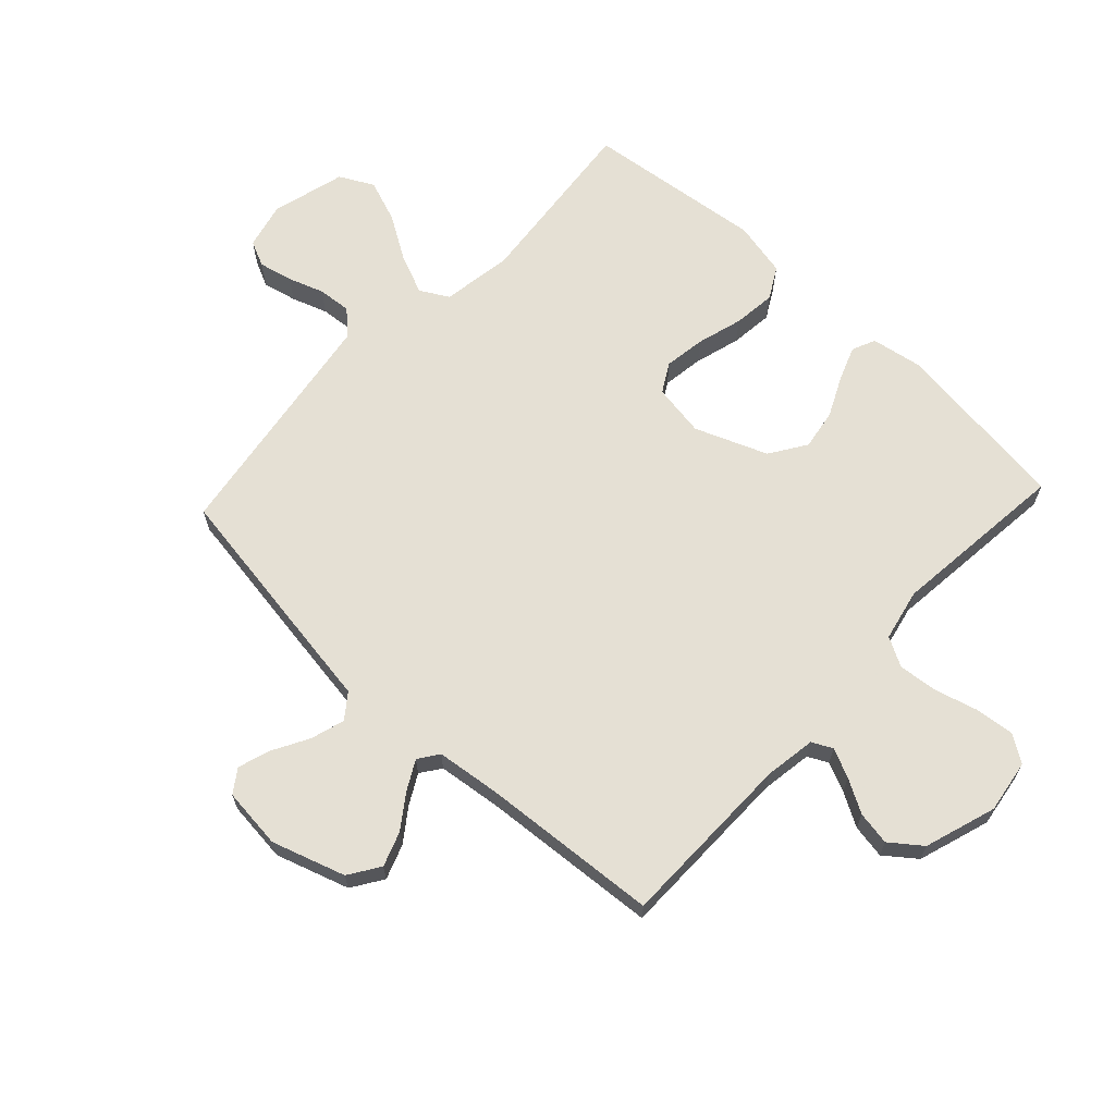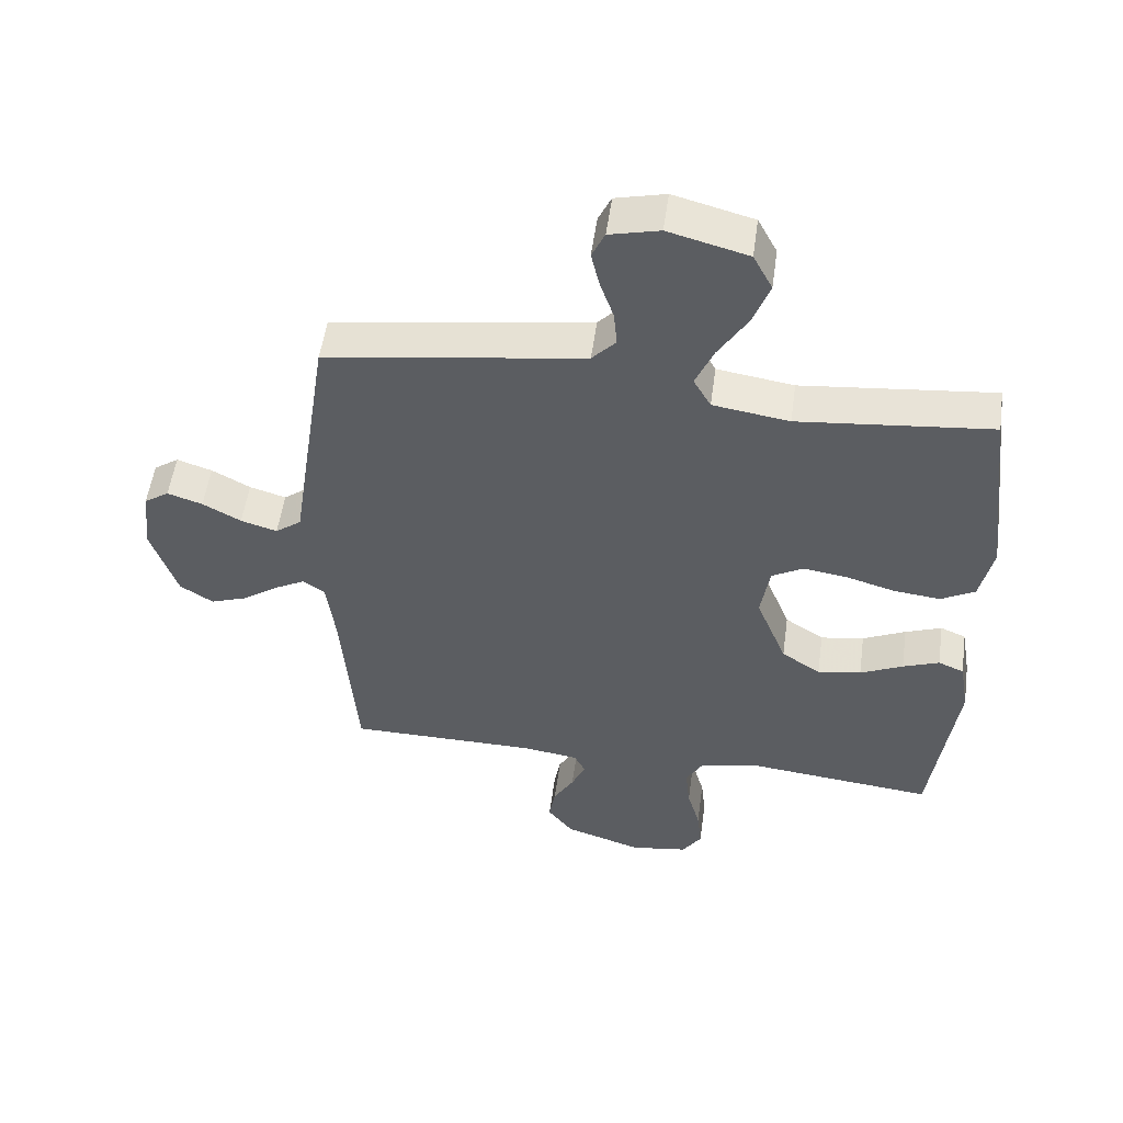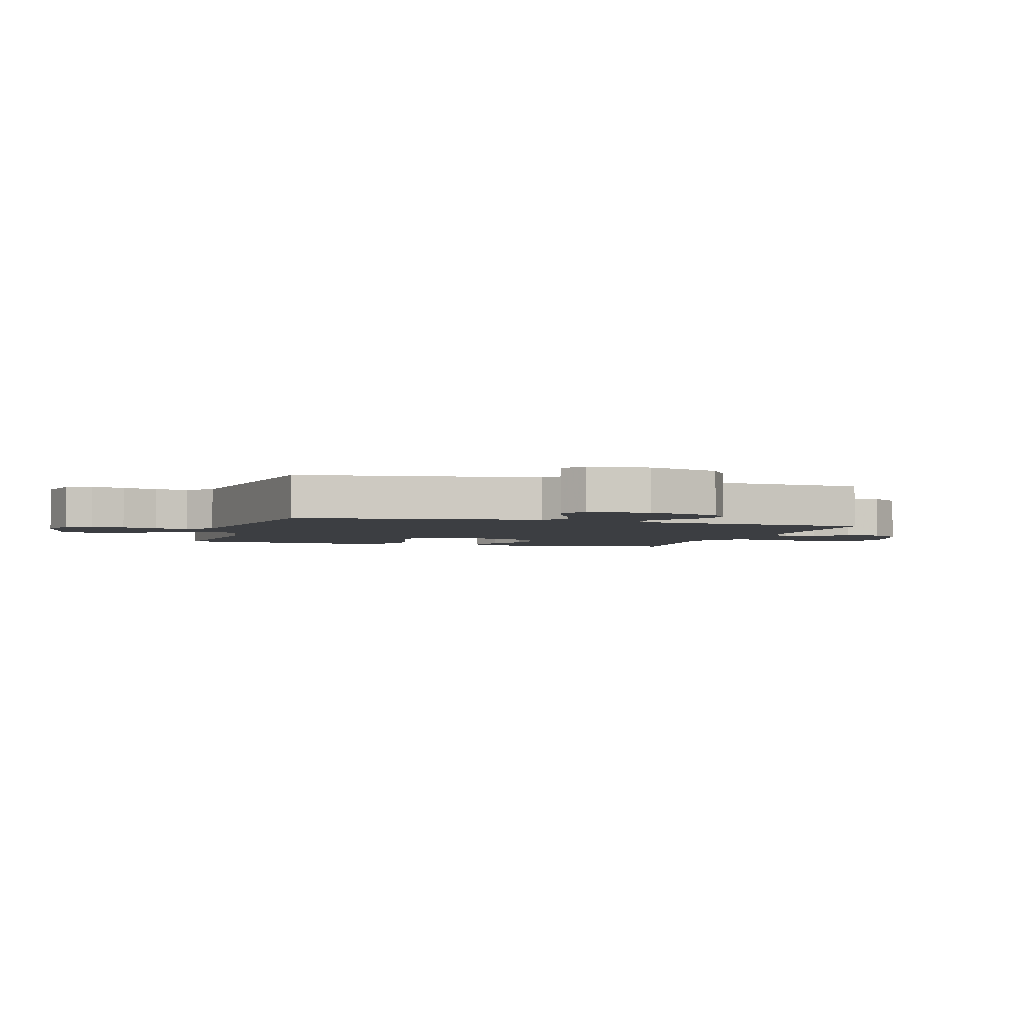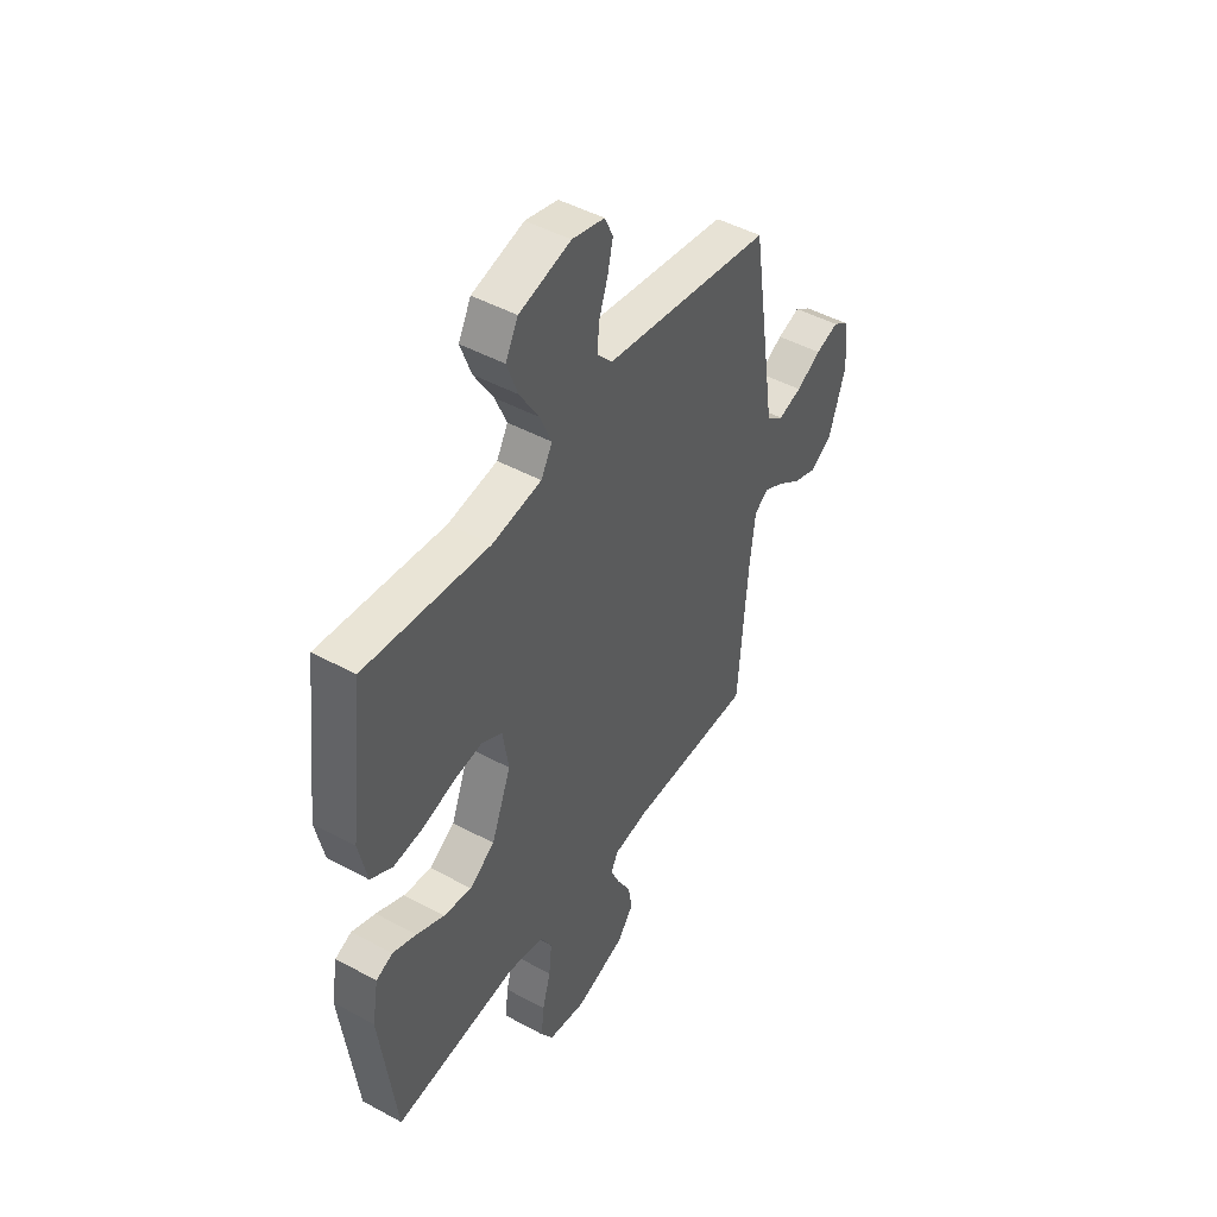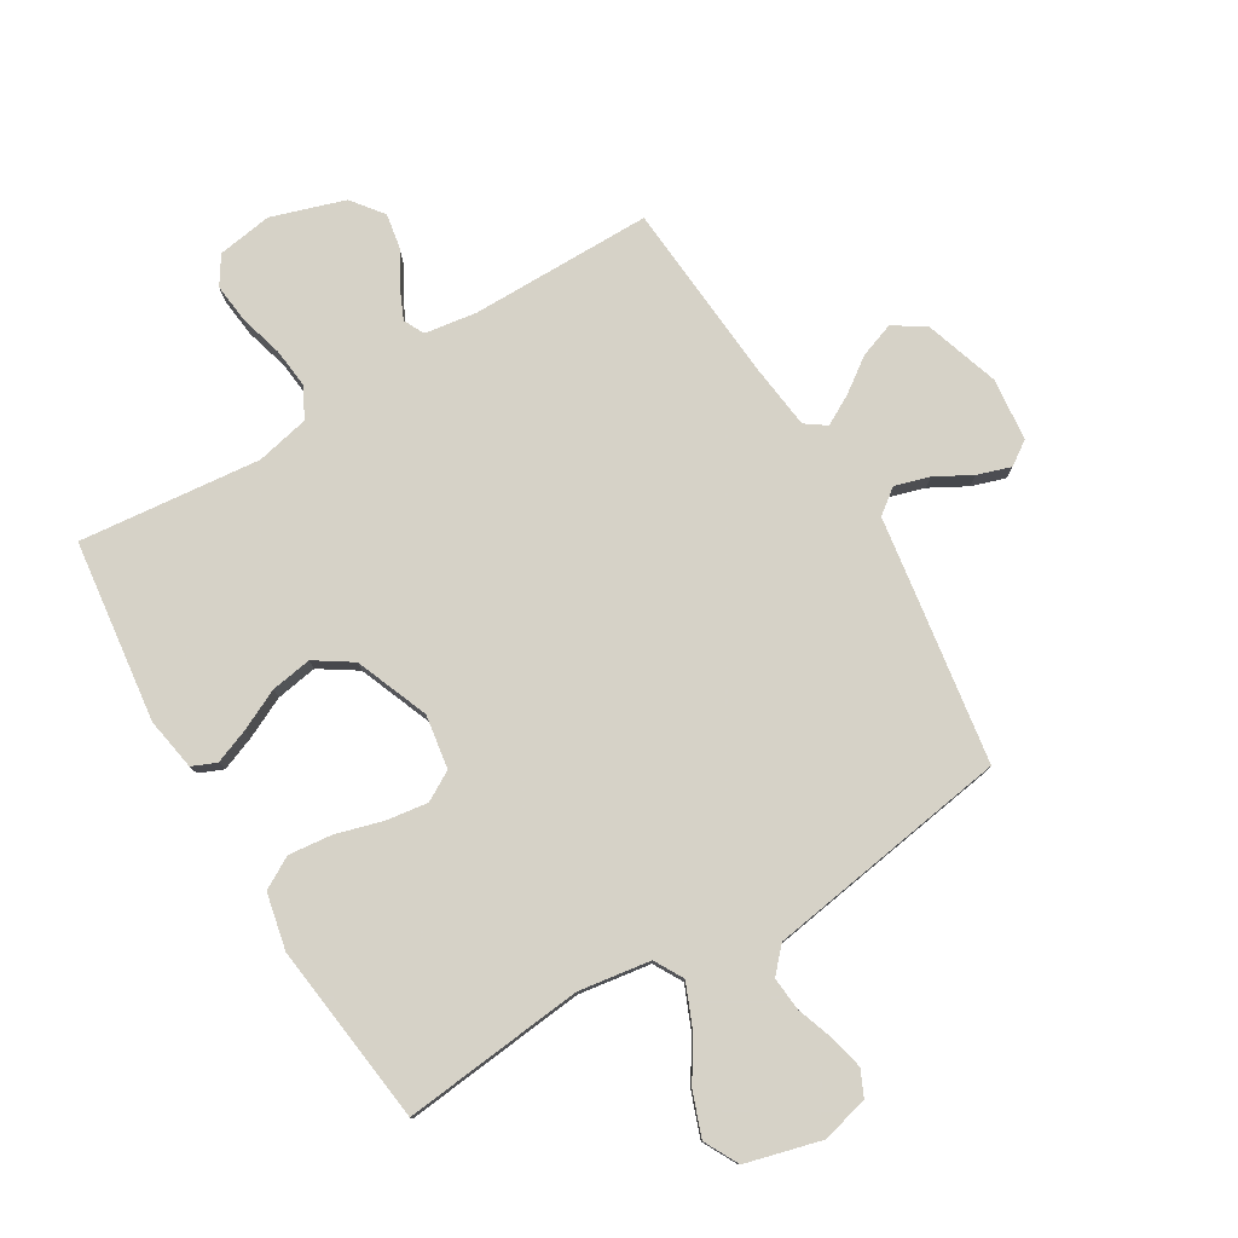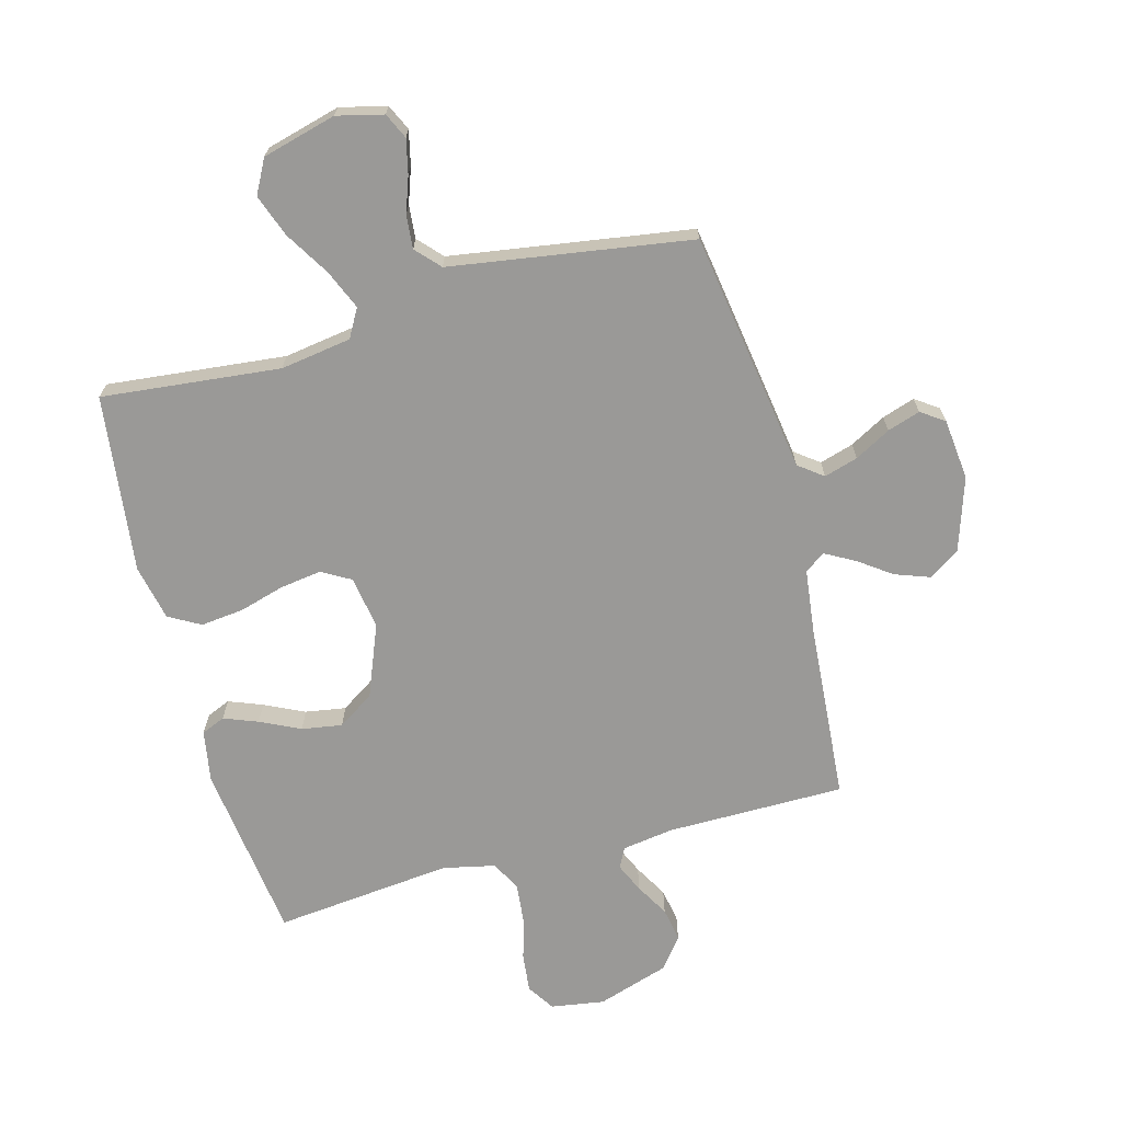
<metadata>
{"format":"obj","ext":"obj","renderer":"f3d","projection":"perspective","resolution":1024,"background":"white","views":[{"elev":65.9,"azim":133.1,"up":"+Y"},{"elev":53.2,"azim":-172.1,"up":"+Z"},{"elev":-3.0,"azim":73.1,"up":"+Y"},{"elev":46.7,"azim":-58.2,"up":"+Z"},{"elev":78.5,"azim":-31.0,"up":"+Y"},{"elev":-68.9,"azim":15.1,"up":"+Y"}]}
</metadata>
<code>
v -0.5 0.07 -0.5
v -0.538 0.07 -0.2
v -0.523 0.07 -0.113
v -0.483 0.07 -0.096
v -0.426 0.07 -0.118
v -0.359 0.07 -0.15
v -0.291 0.07 -0.161
v -0.23 0.07 -0.121
v -0.182 0.07 0
v -0.196 0.07 0.089
v -0.245 0.07 0.117
v -0.314 0.07 0.107
v -0.391 0.07 0.085
v -0.463 0.07 0.077
v -0.516 0.07 0.107
v -0.536 0.07 0.2
v -0.5 0.07 0.5
v -0.2 0.07 0.469
v -0.081 0.07 0.487
v -0.054 0.07 0.535
v -0.082 0.07 0.601
v -0.128 0.07 0.676
v -0.154 0.07 0.747
v -0.124 0.07 0.804
v 0 0.07 0.837
v 0.078 0.07 0.818
v 0.098 0.07 0.775
v 0.085 0.07 0.718
v 0.064 0.07 0.658
v 0.059 0.07 0.602
v 0.096 0.07 0.562
v 0.2 0.07 0.546
v 0.5 0.07 0.5
v 0.546 0.07 0.2
v 0.562 0.07 0.093
v 0.603 0.07 0.062
v 0.66 0.07 0.079
v 0.72 0.07 0.112
v 0.775 0.07 0.13
v 0.814 0.07 0.103
v 0.825 0.07 0
v 0.785 0.07 -0.123
v 0.733 0.07 -0.157
v 0.675 0.07 -0.136
v 0.619 0.07 -0.096
v 0.57 0.07 -0.069
v 0.536 0.07 -0.093
v 0.523 0.07 -0.2
v 0.5 0.07 -0.5
v 0.2 0.07 -0.501
v 0.114 0.07 -0.514
v 0.097 0.07 -0.548
v 0.119 0.07 -0.597
v 0.151 0.07 -0.653
v 0.161 0.07 -0.71
v 0.121 0.07 -0.762
v 0 0.07 -0.801
v -0.09 0.07 -0.787
v -0.12 0.07 -0.741
v -0.113 0.07 -0.676
v -0.093 0.07 -0.604
v -0.086 0.07 -0.537
v -0.113 0.07 -0.488
v -0.2 0.07 -0.469
v -0.5 0 -0.5
v -0.538 0 -0.2
v -0.523 0 -0.113
v -0.483 0 -0.096
v -0.426 0 -0.118
v -0.359 0 -0.15
v -0.291 0 -0.161
v -0.23 0 -0.121
v -0.182 0 0
v -0.196 0 0.089
v -0.245 0 0.117
v -0.314 0 0.107
v -0.391 0 0.085
v -0.463 0 0.077
v -0.516 0 0.107
v -0.536 0 0.2
v -0.5 0 0.5
v -0.2 0 0.469
v -0.081 0 0.487
v -0.054 0 0.535
v -0.082 0 0.601
v -0.128 0 0.676
v -0.154 0 0.747
v -0.124 0 0.804
v 0 0 0.837
v 0.078 0 0.818
v 0.098 0 0.775
v 0.085 0 0.718
v 0.064 0 0.658
v 0.059 0 0.602
v 0.096 0 0.562
v 0.2 0 0.546
v 0.5 0 0.5
v 0.546 0 0.2
v 0.562 0 0.093
v 0.603 0 0.062
v 0.66 0 0.079
v 0.72 0 0.112
v 0.775 0 0.13
v 0.814 0 0.103
v 0.825 0 0
v 0.785 0 -0.123
v 0.733 0 -0.157
v 0.675 0 -0.136
v 0.619 0 -0.096
v 0.57 0 -0.069
v 0.536 0 -0.093
v 0.523 0 -0.2
v 0.5 0 -0.5
v 0.2 0 -0.501
v 0.114 0 -0.514
v 0.097 0 -0.548
v 0.119 0 -0.597
v 0.151 0 -0.653
v 0.161 0 -0.71
v 0.121 0 -0.762
v 0 0 -0.801
v -0.09 0 -0.787
v -0.12 0 -0.741
v -0.113 0 -0.676
v -0.093 0 -0.604
v -0.086 0 -0.537
v -0.113 0 -0.488
v -0.2 0 -0.469
f 58 59 60 61
f 58 61 62
f 57 58 62
f 56 57 62
f 53 54 55 56
f 52 53 56 62
f 51 52 62 63
f 48 49 50
f 47 48 50 51
f 42 43 44 45
f 42 45 46
f 41 42 46
f 40 41 46
f 37 38 39 40
f 36 37 40 46
f 35 36 46 47
f 32 33 34 35
f 31 32 35 47
f 26 27 28 29
f 26 29 30
f 25 26 30
f 24 25 30
f 21 22 23 24
f 20 21 24 30
f 19 20 30 31
f 15 16 17 18
f 15 18 19
f 12 13 14 15
f 11 12 15 19
f 10 11 19 31
f 3 4 5 6
f 1 2 3 6
f 64 1 6 7
f 63 64 7 8
f 51 63 8 9
f 31 47 51
f 9 10 31 51
f 125 124 123 122
f 126 125 122
f 126 122 121
f 126 121 120
f 120 119 118 117
f 126 120 117 116
f 127 126 116 115
f 114 113 112
f 115 114 112 111
f 109 108 107 106
f 110 109 106
f 110 106 105
f 110 105 104
f 104 103 102 101
f 110 104 101 100
f 111 110 100 99
f 99 98 97 96
f 111 99 96 95
f 93 92 91 90
f 94 93 90
f 94 90 89
f 94 89 88
f 88 87 86 85
f 94 88 85 84
f 95 94 84 83
f 82 81 80 79
f 83 82 79
f 79 78 77 76
f 83 79 76 75
f 95 83 75 74
f 70 69 68 67
f 70 67 66 65
f 71 70 65 128
f 72 71 128 127
f 73 72 127 115
f 115 111 95
f 115 95 74 73
f 1 65 66 2
f 2 66 67 3
f 3 67 68 4
f 4 68 69 5
f 5 69 70 6
f 6 70 71 7
f 7 71 72 8
f 8 72 73 9
f 9 73 74 10
f 10 74 75 11
f 11 75 76 12
f 12 76 77 13
f 13 77 78 14
f 14 78 79 15
f 15 79 80 16
f 16 80 81 17
f 17 81 82 18
f 18 82 83 19
f 19 83 84 20
f 20 84 85 21
f 21 85 86 22
f 22 86 87 23
f 23 87 88 24
f 24 88 89 25
f 25 89 90 26
f 26 90 91 27
f 27 91 92 28
f 28 92 93 29
f 29 93 94 30
f 30 94 95 31
f 31 95 96 32
f 32 96 97 33
f 33 97 98 34
f 34 98 99 35
f 35 99 100 36
f 36 100 101 37
f 37 101 102 38
f 38 102 103 39
f 39 103 104 40
f 40 104 105 41
f 41 105 106 42
f 42 106 107 43
f 43 107 108 44
f 44 108 109 45
f 45 109 110 46
f 46 110 111 47
f 47 111 112 48
f 48 112 113 49
f 49 113 114 50
f 50 114 115 51
f 51 115 116 52
f 52 116 117 53
f 53 117 118 54
f 54 118 119 55
f 55 119 120 56
f 56 120 121 57
f 57 121 122 58
f 58 122 123 59
f 59 123 124 60
f 60 124 125 61
f 61 125 126 62
f 62 126 127 63
f 63 127 128 64
f 64 128 65 1

</code>
